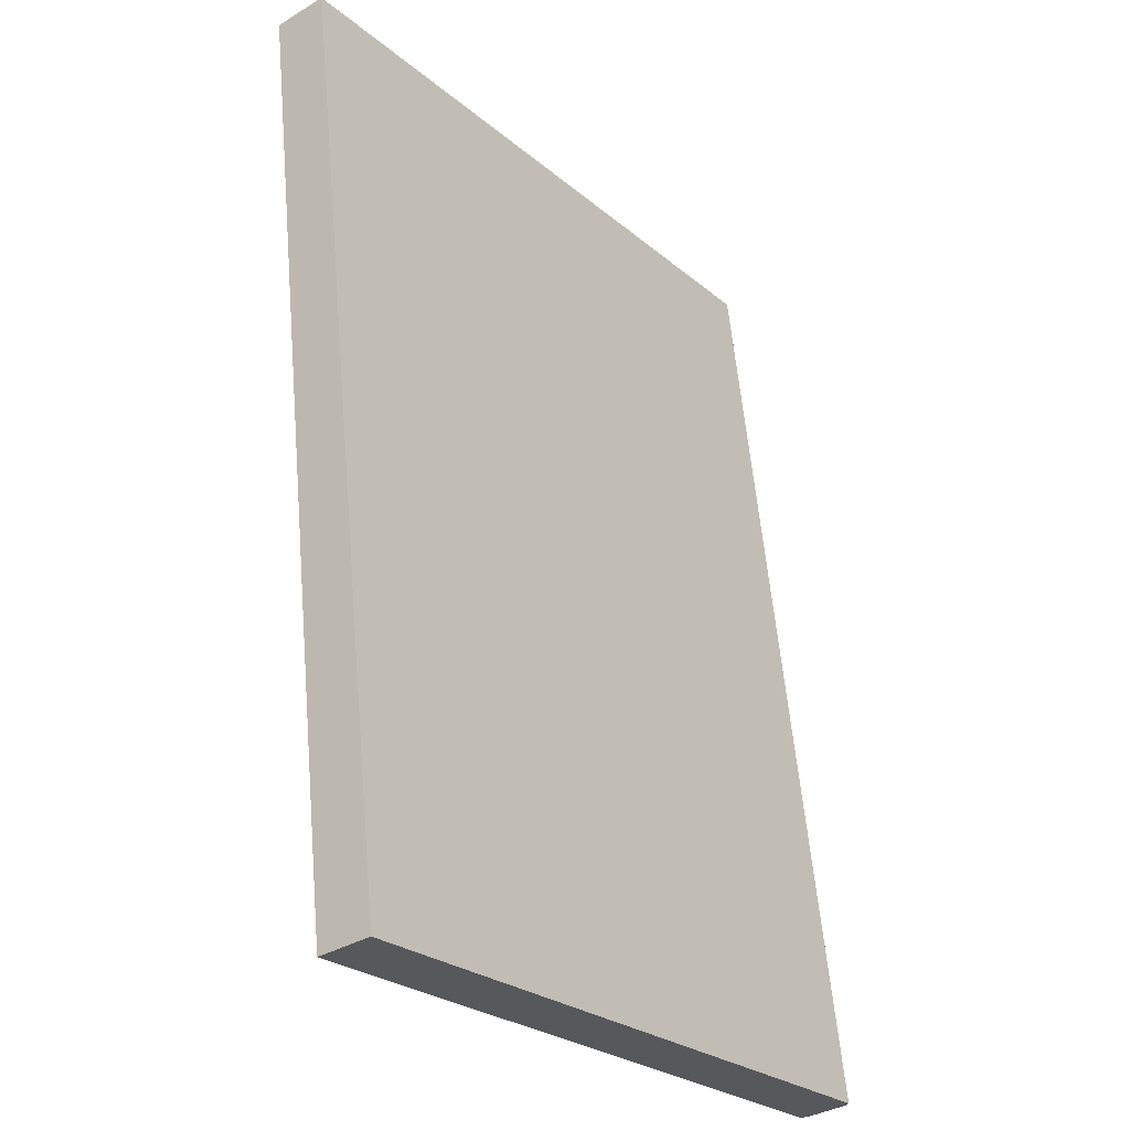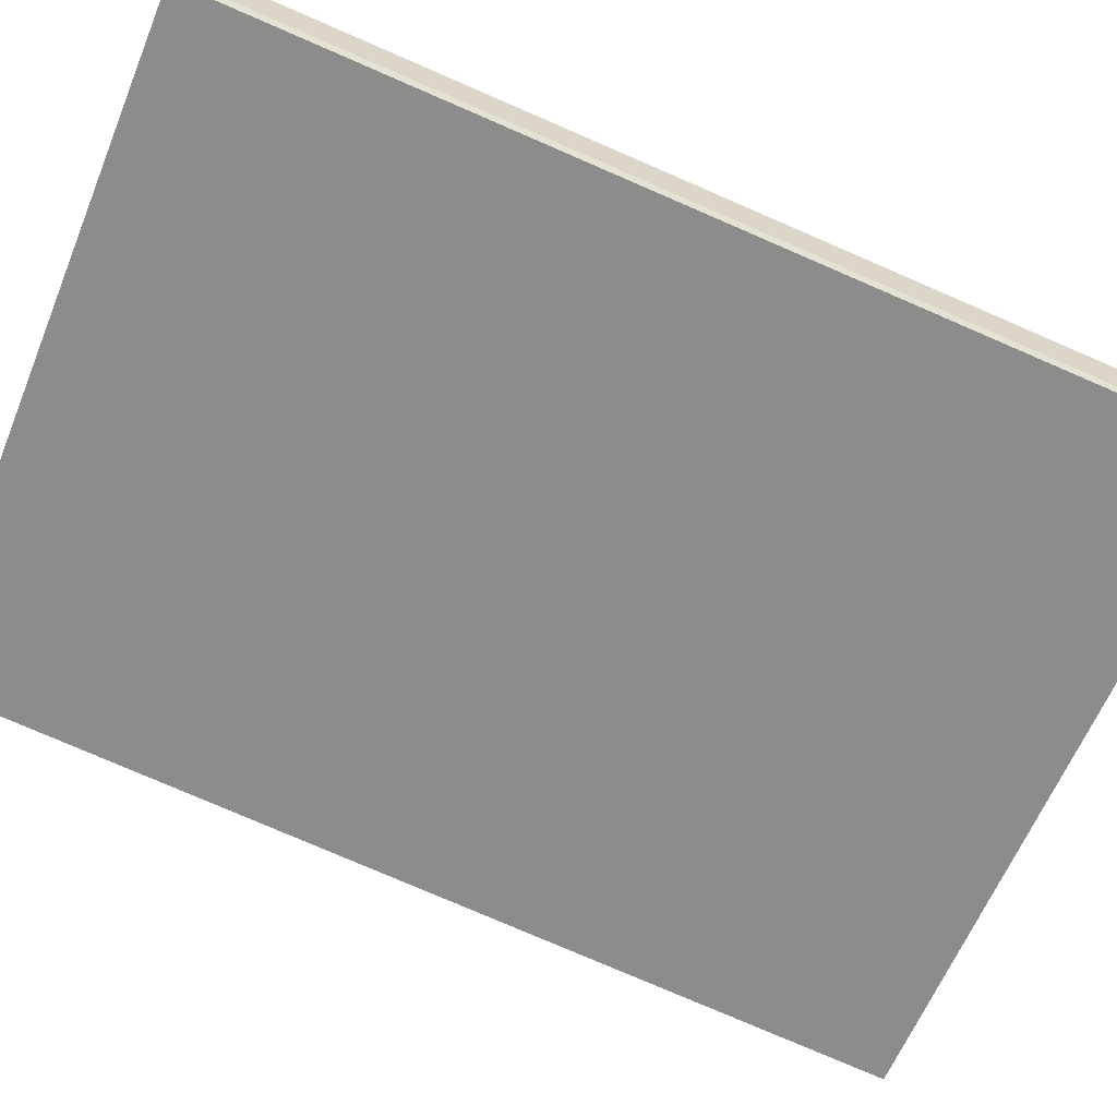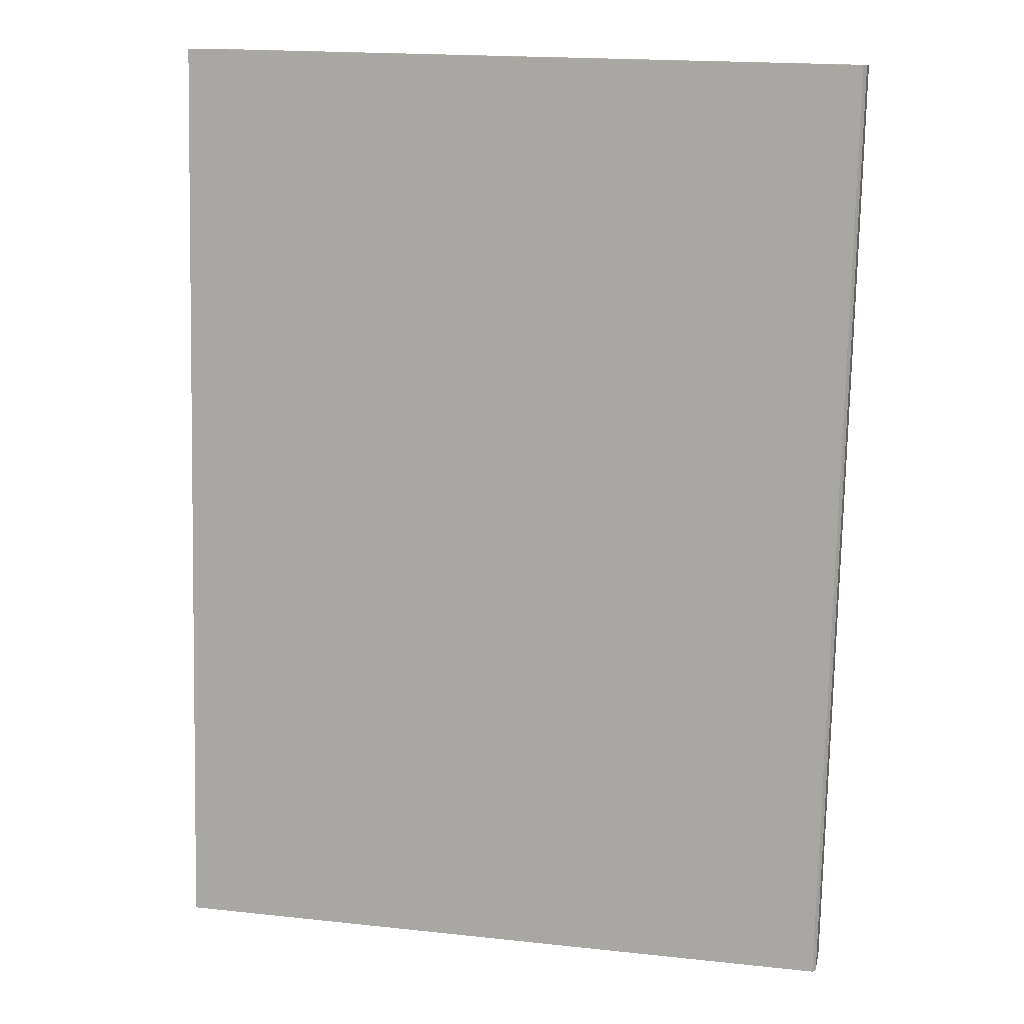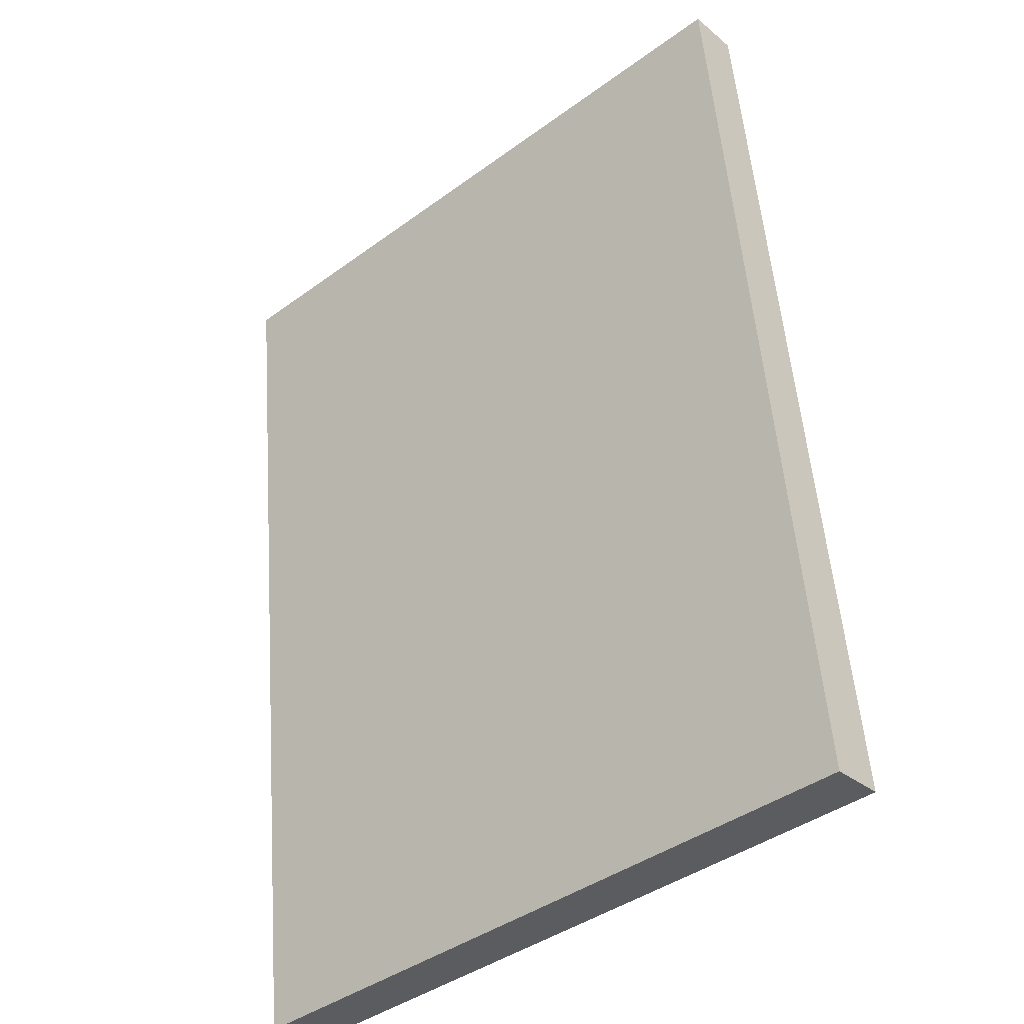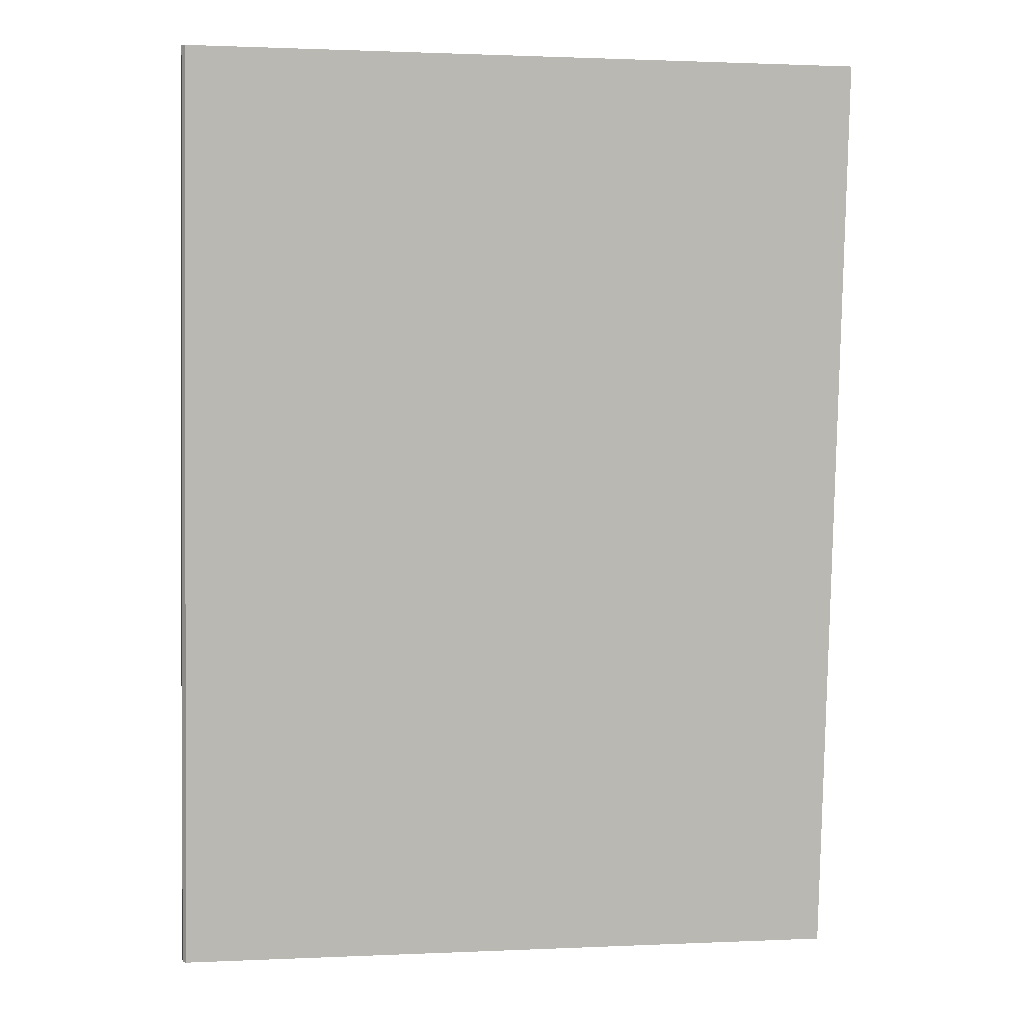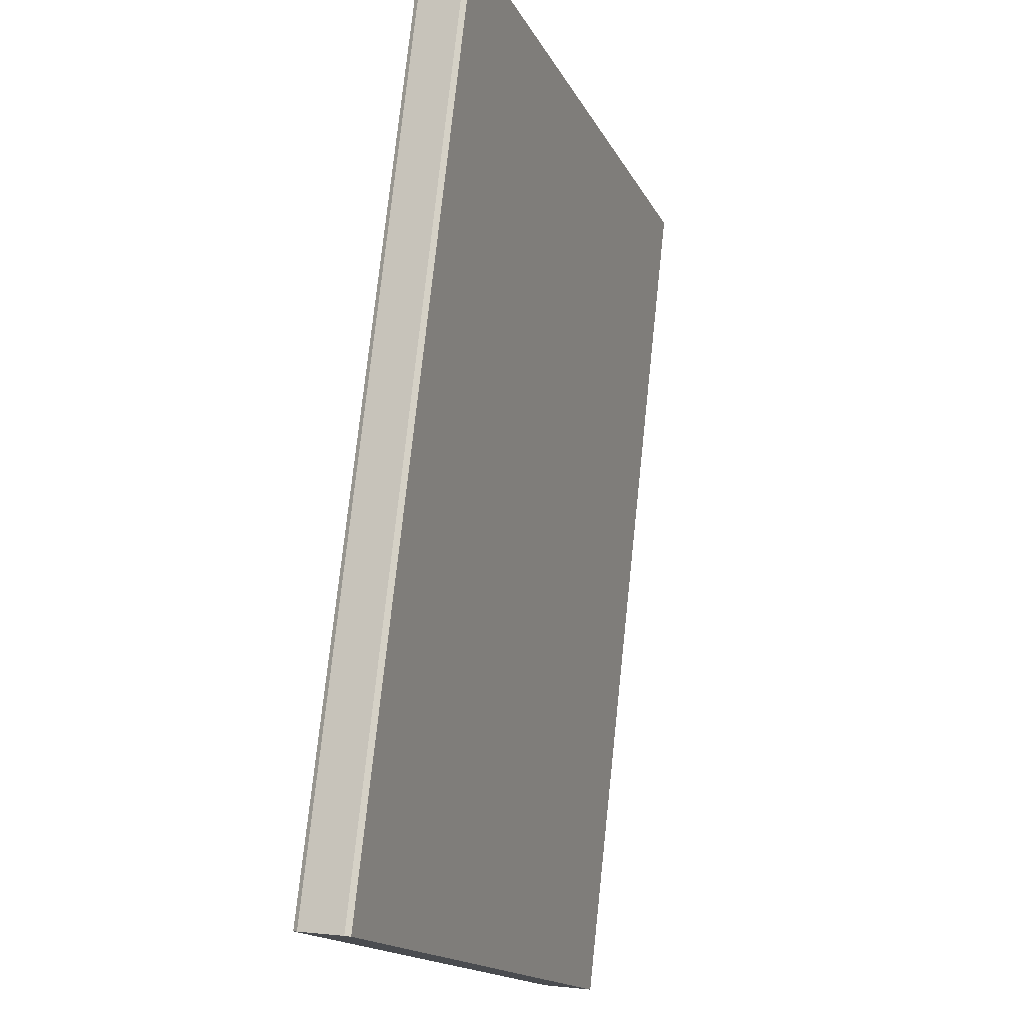
<metadata>
{"format":"obj","ext":"obj","renderer":"f3d","projection":"perspective","resolution":1024,"background":"white","views":[{"elev":-25.7,"azim":-52.6,"up":"+Y"},{"elev":-62.6,"azim":67.6,"up":"+Z"},{"elev":18.7,"azim":11.6,"up":"+Y"},{"elev":-41.0,"azim":-138.3,"up":"+Y"},{"elev":1.2,"azim":170.3,"up":"+Y"},{"elev":-16.4,"azim":109.3,"up":"+Y"}]}
</metadata>
<code>
o Books_0013
v -2.372 0.9315 3.771
v -2.199 0.9315 3.771
v -2.199 1.166 3.745
v -2.372 1.166 3.745
v -2.199 0.933 3.785
v -2.372 0.933 3.785
v -2.372 1.168 3.758
v -2.199 1.168 3.758
v -2.198 0.9316 3.773
v -2.199 0.9315 3.771
v -2.372 0.9315 3.771
v -2.372 0.9316 3.773
v -2.372 0.9329 3.784
v -2.198 0.9329 3.784
v -2.372 0.933 3.785
v -2.199 0.933 3.785
v -2.372 0.933 3.785
v -2.372 0.9329 3.784
v -2.372 1.168 3.757
v -2.372 1.168 3.758
v -2.372 0.9316 3.773
v -2.372 1.166 3.746
v -2.372 0.9315 3.771
v -2.372 1.166 3.745
v -2.199 0.9315 3.771
v -2.198 0.9316 3.773
v -2.198 1.166 3.746
v -2.199 1.166 3.745
v -2.198 0.9316 3.773
v -2.198 0.9329 3.784
v -2.198 1.168 3.757
v -2.198 1.166 3.746
v -2.198 0.9329 3.784
v -2.199 0.933 3.785
v -2.199 1.168 3.758
v -2.198 1.168 3.757
v -2.372 1.168 3.758
v -2.372 1.168 3.757
v -2.198 1.168 3.757
v -2.199 1.168 3.758
v -2.372 1.166 3.746
v -2.198 1.166 3.746
v -2.372 1.166 3.745
v -2.199 1.166 3.745
f 1 2 3
f 1 3 4
f 5 6 7
f 5 7 8
f 9 10 11
f 9 11 12
f 12 13 14
f 12 14 9
f 13 15 16
f 13 16 14
f 17 18 19
f 17 19 20
f 18 21 22
f 18 22 19
f 21 23 24
f 21 24 22
f 25 26 27
f 25 27 28
f 29 30 31
f 29 31 32
f 33 34 35
f 33 35 36
f 37 38 39
f 37 39 40
f 38 41 42
f 38 42 39
f 41 43 44
f 41 44 42

</code>
